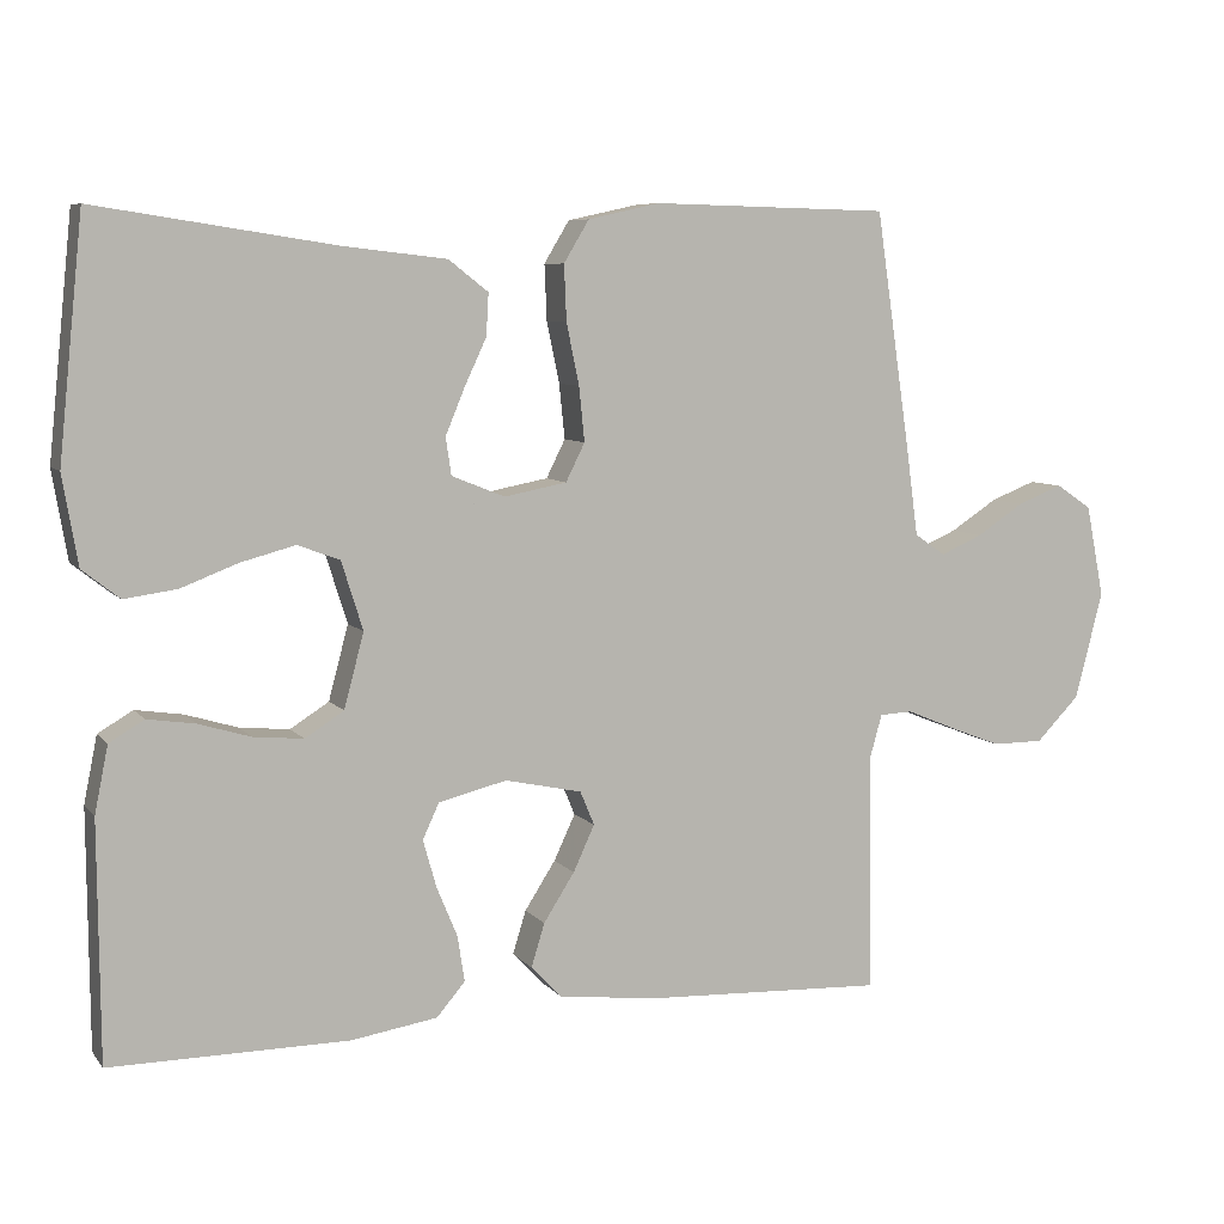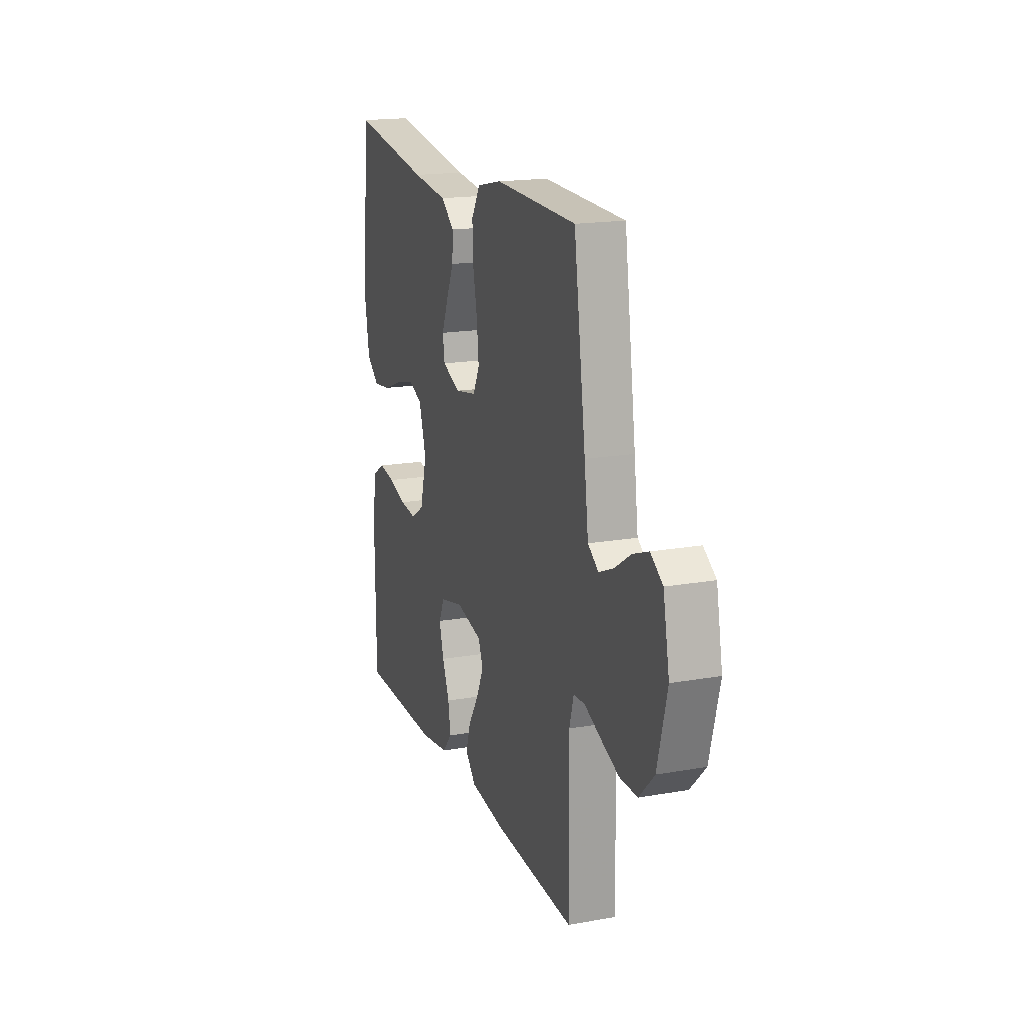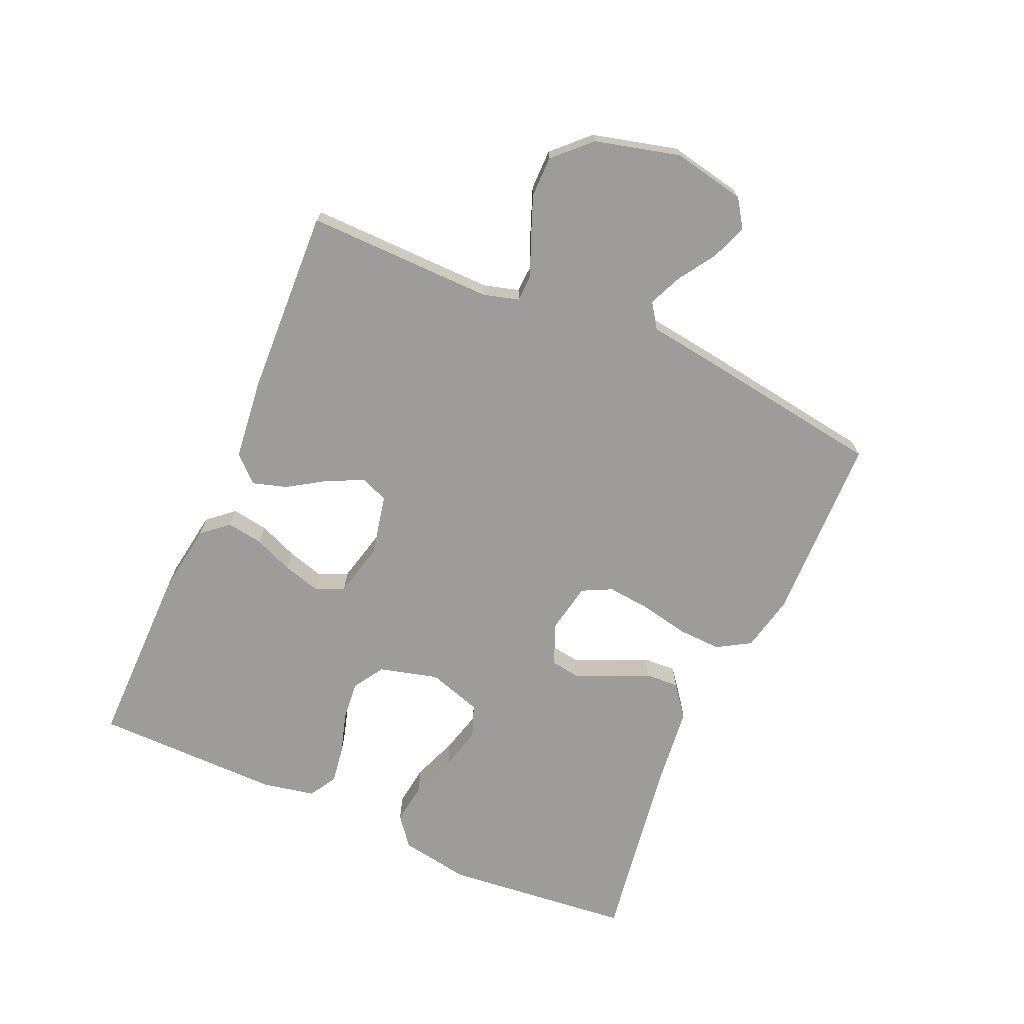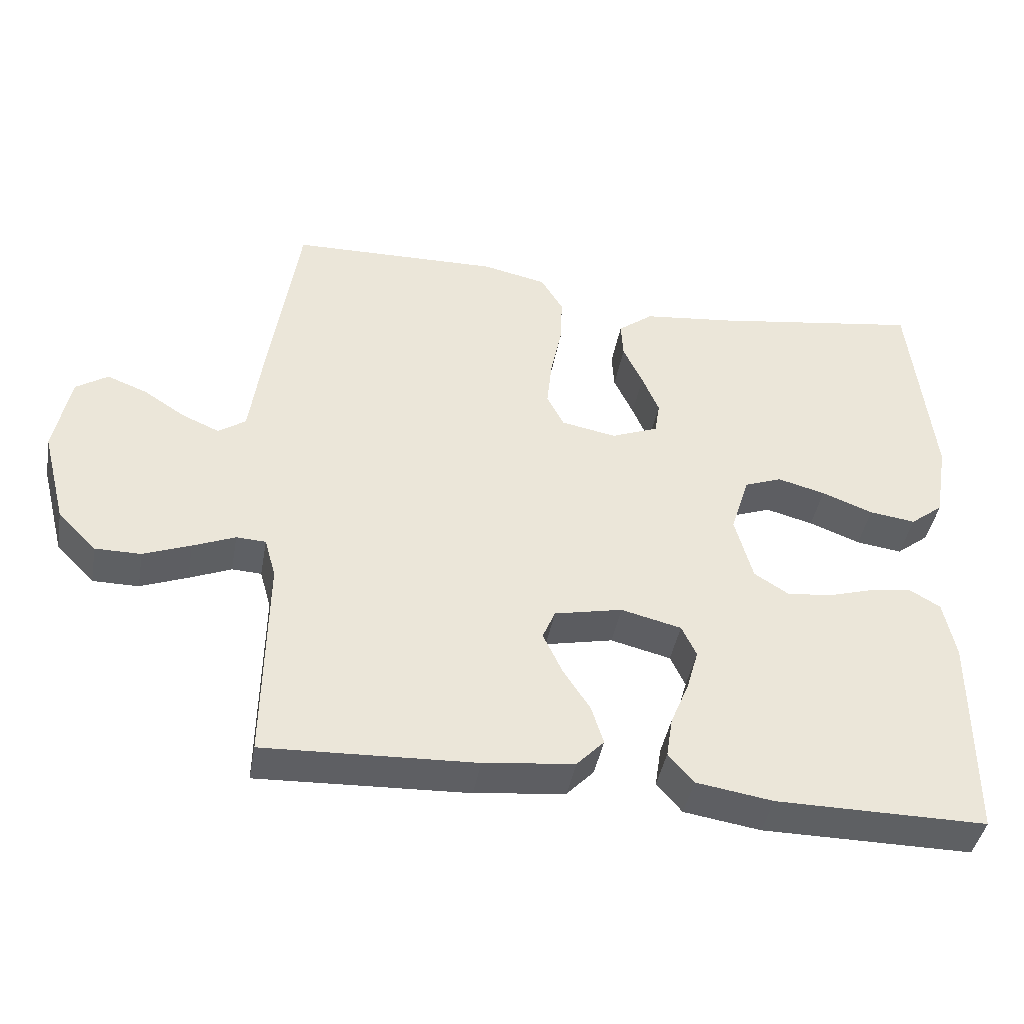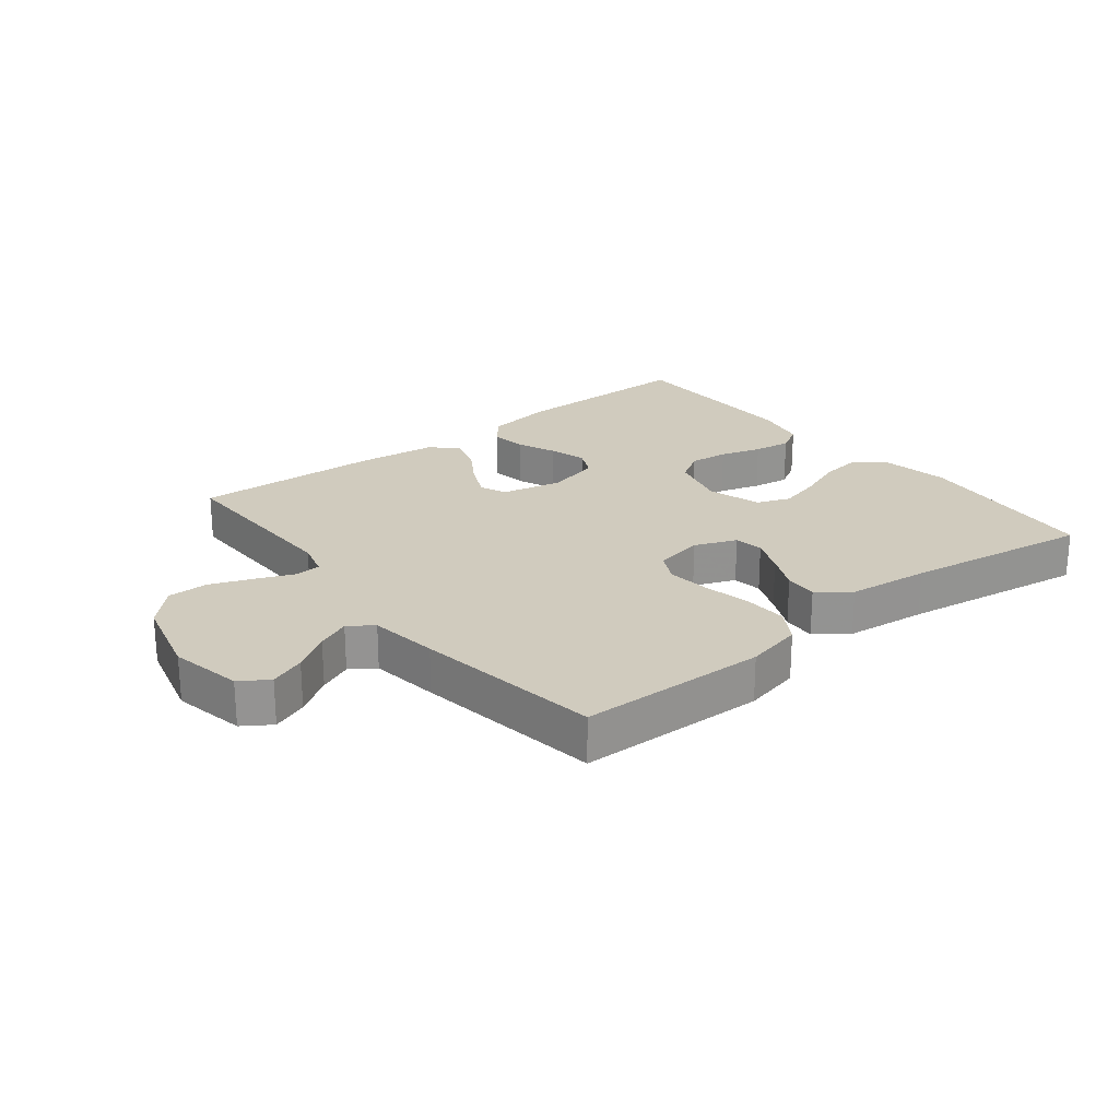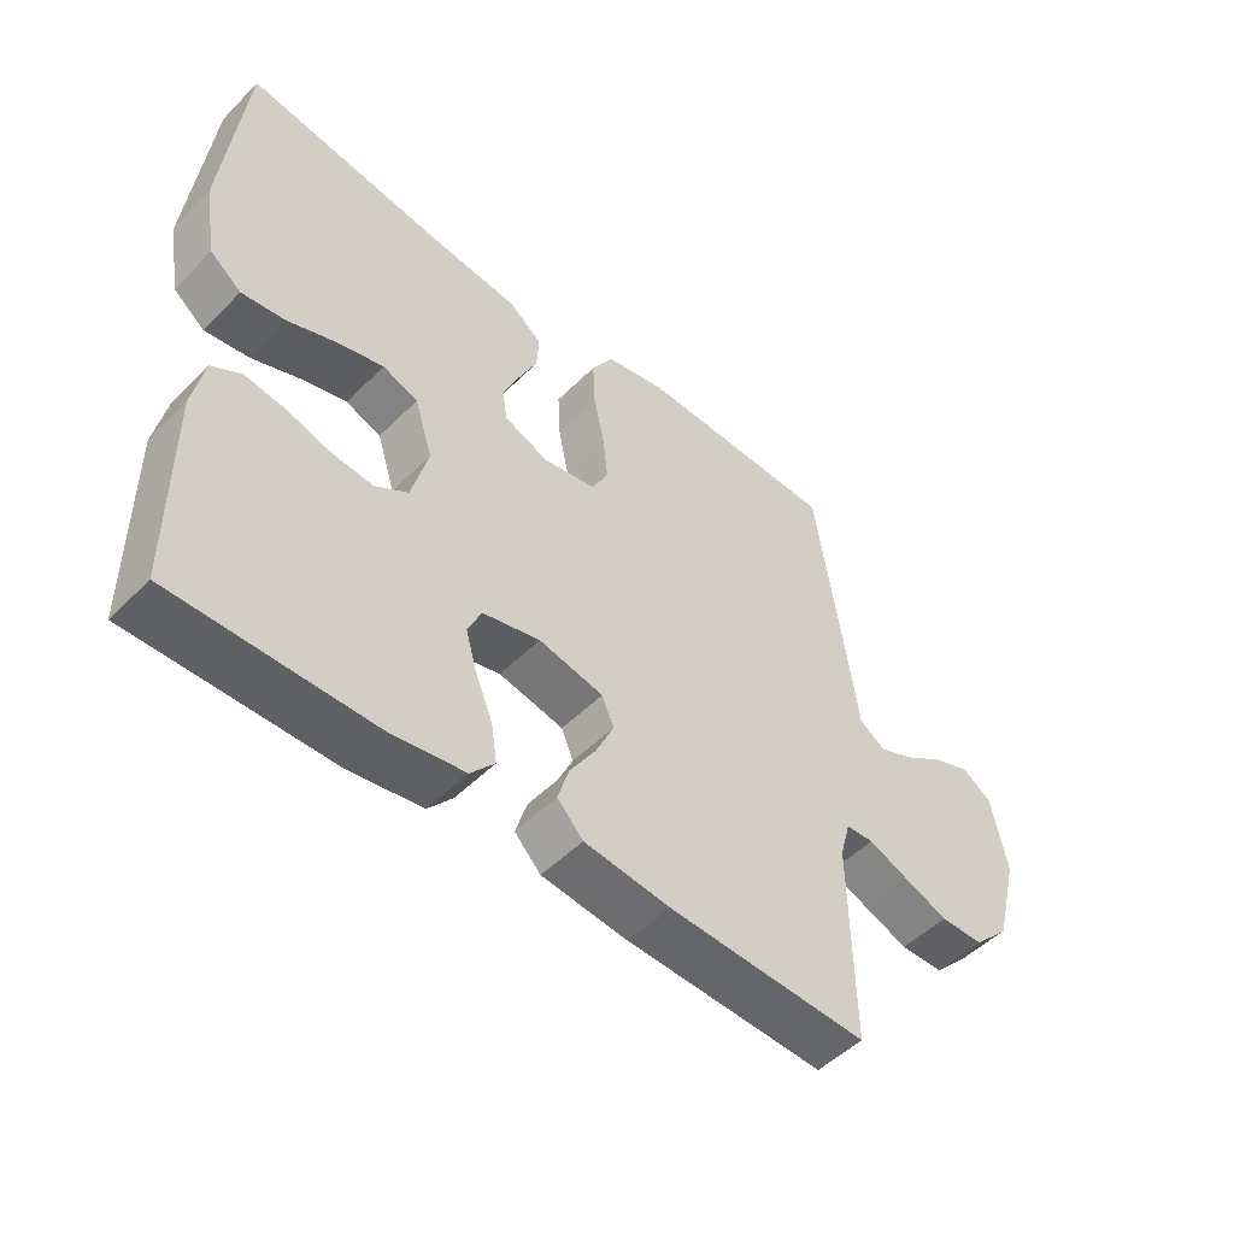
<metadata>
{"format":"obj","ext":"obj","renderer":"f3d","projection":"perspective","resolution":1024,"background":"white","views":[{"elev":7.3,"azim":158.8,"up":"+Z"},{"elev":18.0,"azim":-109.0,"up":"+Z"},{"elev":-70.3,"azim":-113.8,"up":"+Y"},{"elev":-42.5,"azim":-10.1,"up":"+Z"},{"elev":23.5,"azim":-38.5,"up":"+Y"},{"elev":-50.2,"azim":137.4,"up":"+Z"}]}
</metadata>
<code>
v 0.5 0.07 0.5
v 0.531 0.07 0.2
v 0.512 0.07 0.088
v 0.465 0.07 0.051
v 0.399 0.07 0.06
v 0.326 0.07 0.088
v 0.258 0.07 0.106
v 0.205 0.07 0.086
v 0.178 0.07 0
v 0.203 0.07 -0.094
v 0.252 0.07 -0.125
v 0.315 0.07 -0.119
v 0.381 0.07 -0.099
v 0.441 0.07 -0.09
v 0.485 0.07 -0.116
v 0.502 0.07 -0.2
v 0.5 0.07 -0.5
v 0.2 0.07 -0.499
v 0.091 0.07 -0.482
v 0.055 0.07 -0.44
v 0.064 0.07 -0.382
v 0.09 0.07 -0.319
v 0.107 0.07 -0.259
v 0.086 0.07 -0.214
v 0 0.07 -0.193
v -0.097 0.07 -0.214
v -0.115 0.07 -0.257
v -0.088 0.07 -0.315
v -0.049 0.07 -0.376
v -0.032 0.07 -0.431
v -0.071 0.07 -0.472
v -0.2 0.07 -0.487
v -0.5 0.07 -0.5
v -0.496 0.07 -0.2
v -0.512 0.07 -0.143
v -0.554 0.07 -0.141
v -0.614 0.07 -0.166
v -0.681 0.07 -0.192
v -0.746 0.07 -0.192
v -0.801 0.07 -0.136
v -0.836 0.07 0
v -0.813 0.07 0.116
v -0.768 0.07 0.146
v -0.711 0.07 0.124
v -0.651 0.07 0.085
v -0.598 0.07 0.062
v -0.559 0.07 0.089
v -0.544 0.07 0.2
v -0.5 0.07 0.5
v -0.2 0.07 0.507
v -0.109 0.07 0.487
v -0.077 0.07 0.434
v -0.08 0.07 0.364
v -0.096 0.07 0.287
v -0.103 0.07 0.218
v -0.079 0.07 0.17
v 0 0.07 0.155
v 0.067 0.07 0.182
v 0.074 0.07 0.229
v 0.05 0.07 0.287
v 0.022 0.07 0.347
v 0.019 0.07 0.4
v 0.069 0.07 0.439
v 0.2 0.07 0.454
v 0.5 0 0.5
v 0.531 0 0.2
v 0.512 0 0.088
v 0.465 0 0.051
v 0.399 0 0.06
v 0.326 0 0.088
v 0.258 0 0.106
v 0.205 0 0.086
v 0.178 0 0
v 0.203 0 -0.094
v 0.252 0 -0.125
v 0.315 0 -0.119
v 0.381 0 -0.099
v 0.441 0 -0.09
v 0.485 0 -0.116
v 0.502 0 -0.2
v 0.5 0 -0.5
v 0.2 0 -0.499
v 0.091 0 -0.482
v 0.055 0 -0.44
v 0.064 0 -0.382
v 0.09 0 -0.319
v 0.107 0 -0.259
v 0.086 0 -0.214
v 0 0 -0.193
v -0.097 0 -0.214
v -0.115 0 -0.257
v -0.088 0 -0.315
v -0.049 0 -0.376
v -0.032 0 -0.431
v -0.071 0 -0.472
v -0.2 0 -0.487
v -0.5 0 -0.5
v -0.496 0 -0.2
v -0.512 0 -0.143
v -0.554 0 -0.141
v -0.614 0 -0.166
v -0.681 0 -0.192
v -0.746 0 -0.192
v -0.801 0 -0.136
v -0.836 0 0
v -0.813 0 0.116
v -0.768 0 0.146
v -0.711 0 0.124
v -0.651 0 0.085
v -0.598 0 0.062
v -0.559 0 0.089
v -0.544 0 0.2
v -0.5 0 0.5
v -0.2 0 0.507
v -0.109 0 0.487
v -0.077 0 0.434
v -0.08 0 0.364
v -0.096 0 0.287
v -0.103 0 0.218
v -0.079 0 0.17
v 0 0 0.155
v 0.067 0 0.182
v 0.074 0 0.229
v 0.05 0 0.287
v 0.022 0 0.347
v 0.019 0 0.4
v 0.069 0 0.439
v 0.2 0 0.454
f 61 62 63 64
f 60 61 64 1
f 59 60 1 2
f 58 59 2 3
f 57 58 3
f 51 52 53 54
f 51 54 55
f 50 51 55
f 47 48 49 50
f 47 50 55
f 46 47 55 56
f 42 43 44 45
f 42 45 46
f 41 42 46
f 36 37 38 39
f 36 39 40 41
f 31 32 33 34
f 31 34 35
f 28 29 30 31
f 27 28 31 35
f 26 27 35
f 25 26 35
f 19 20 21 22
f 19 22 23
f 18 19 23
f 17 18 23
f 16 17 23 24
f 12 13 14 15
f 11 12 15 16
f 3 4 5 6
f 3 6 7
f 57 3 7
f 56 57 7 8
f 46 56 8 9
f 35 36 41 46
f 25 35 46 9
f 11 16 24 25
f 10 11 25
f 9 10 25
f 128 127 126 125
f 65 128 125 124
f 66 65 124 123
f 67 66 123 122
f 67 122 121
f 118 117 116 115
f 119 118 115
f 119 115 114
f 114 113 112 111
f 119 114 111
f 120 119 111 110
f 109 108 107 106
f 110 109 106
f 110 106 105
f 103 102 101 100
f 105 104 103 100
f 98 97 96 95
f 99 98 95
f 95 94 93 92
f 99 95 92 91
f 99 91 90
f 99 90 89
f 86 85 84 83
f 87 86 83
f 87 83 82
f 87 82 81
f 88 87 81 80
f 79 78 77 76
f 80 79 76 75
f 70 69 68 67
f 71 70 67
f 71 67 121
f 72 71 121 120
f 73 72 120 110
f 110 105 100 99
f 73 110 99 89
f 89 88 80 75
f 89 75 74
f 89 74 73
f 1 65 66 2
f 2 66 67 3
f 3 67 68 4
f 4 68 69 5
f 5 69 70 6
f 6 70 71 7
f 7 71 72 8
f 8 72 73 9
f 9 73 74 10
f 10 74 75 11
f 11 75 76 12
f 12 76 77 13
f 13 77 78 14
f 14 78 79 15
f 15 79 80 16
f 16 80 81 17
f 17 81 82 18
f 18 82 83 19
f 19 83 84 20
f 20 84 85 21
f 21 85 86 22
f 22 86 87 23
f 23 87 88 24
f 24 88 89 25
f 25 89 90 26
f 26 90 91 27
f 27 91 92 28
f 28 92 93 29
f 29 93 94 30
f 30 94 95 31
f 31 95 96 32
f 32 96 97 33
f 33 97 98 34
f 34 98 99 35
f 35 99 100 36
f 36 100 101 37
f 37 101 102 38
f 38 102 103 39
f 39 103 104 40
f 40 104 105 41
f 41 105 106 42
f 42 106 107 43
f 43 107 108 44
f 44 108 109 45
f 45 109 110 46
f 46 110 111 47
f 47 111 112 48
f 48 112 113 49
f 49 113 114 50
f 50 114 115 51
f 51 115 116 52
f 52 116 117 53
f 53 117 118 54
f 54 118 119 55
f 55 119 120 56
f 56 120 121 57
f 57 121 122 58
f 58 122 123 59
f 59 123 124 60
f 60 124 125 61
f 61 125 126 62
f 62 126 127 63
f 63 127 128 64
f 64 128 65 1

</code>
